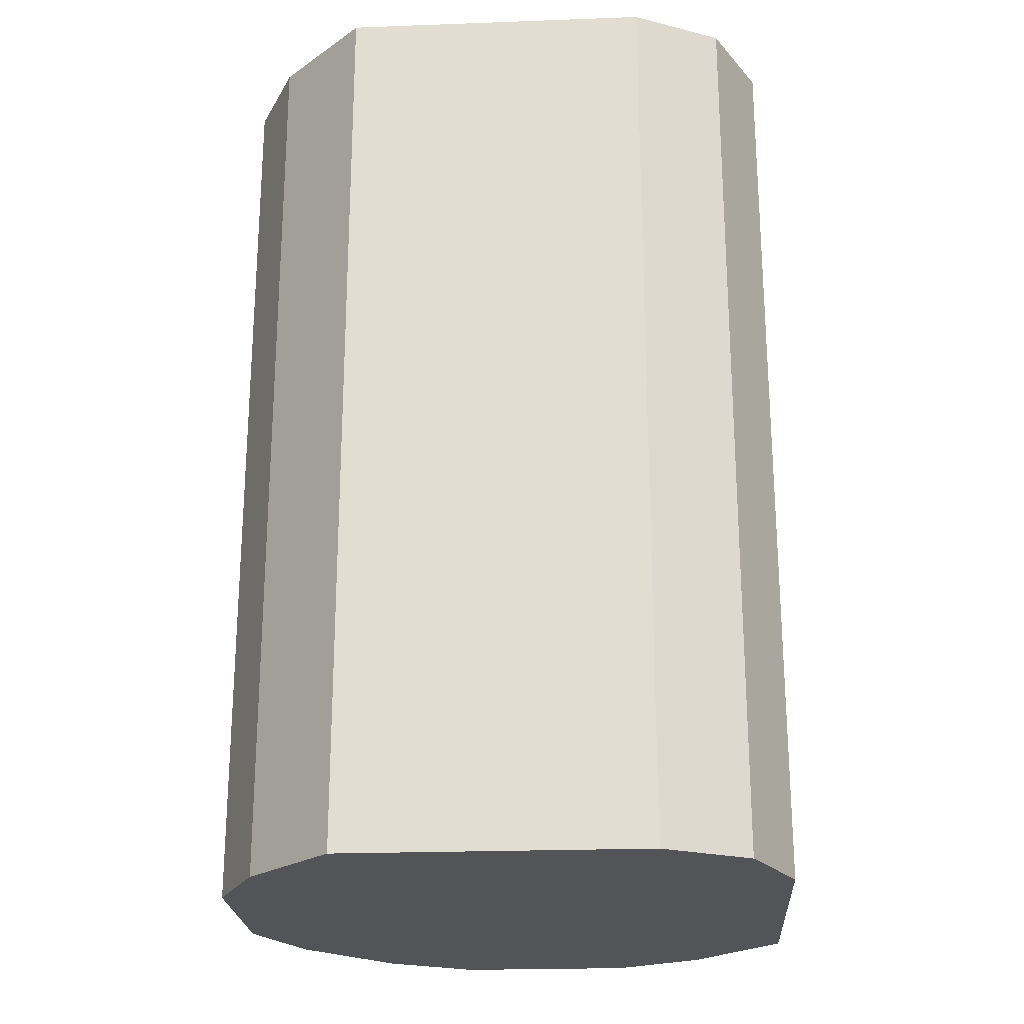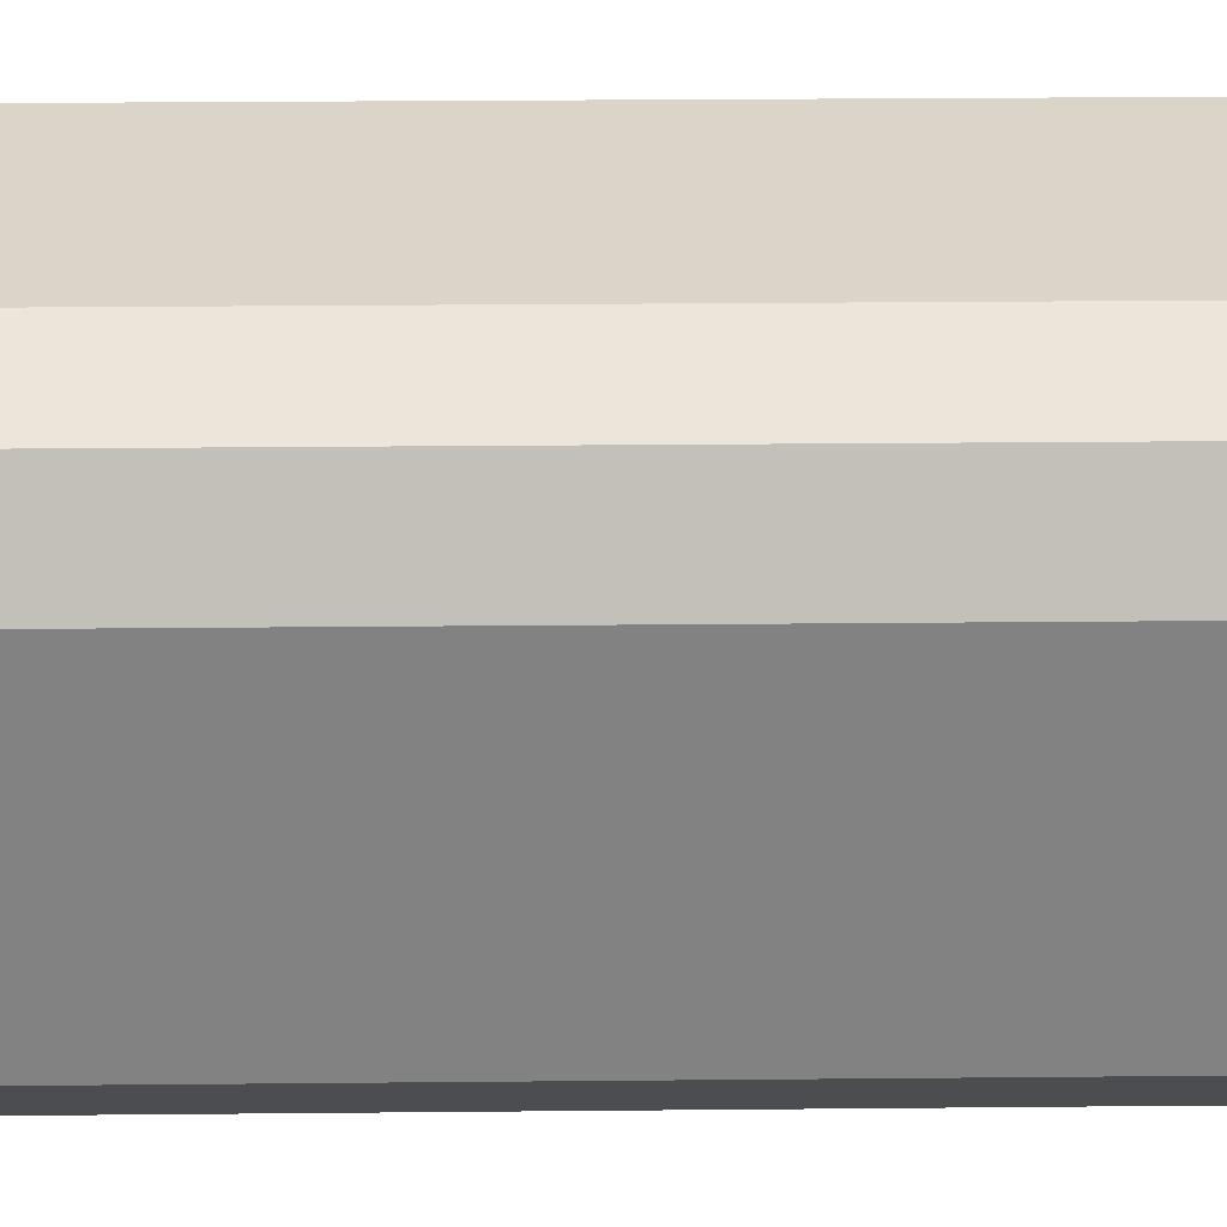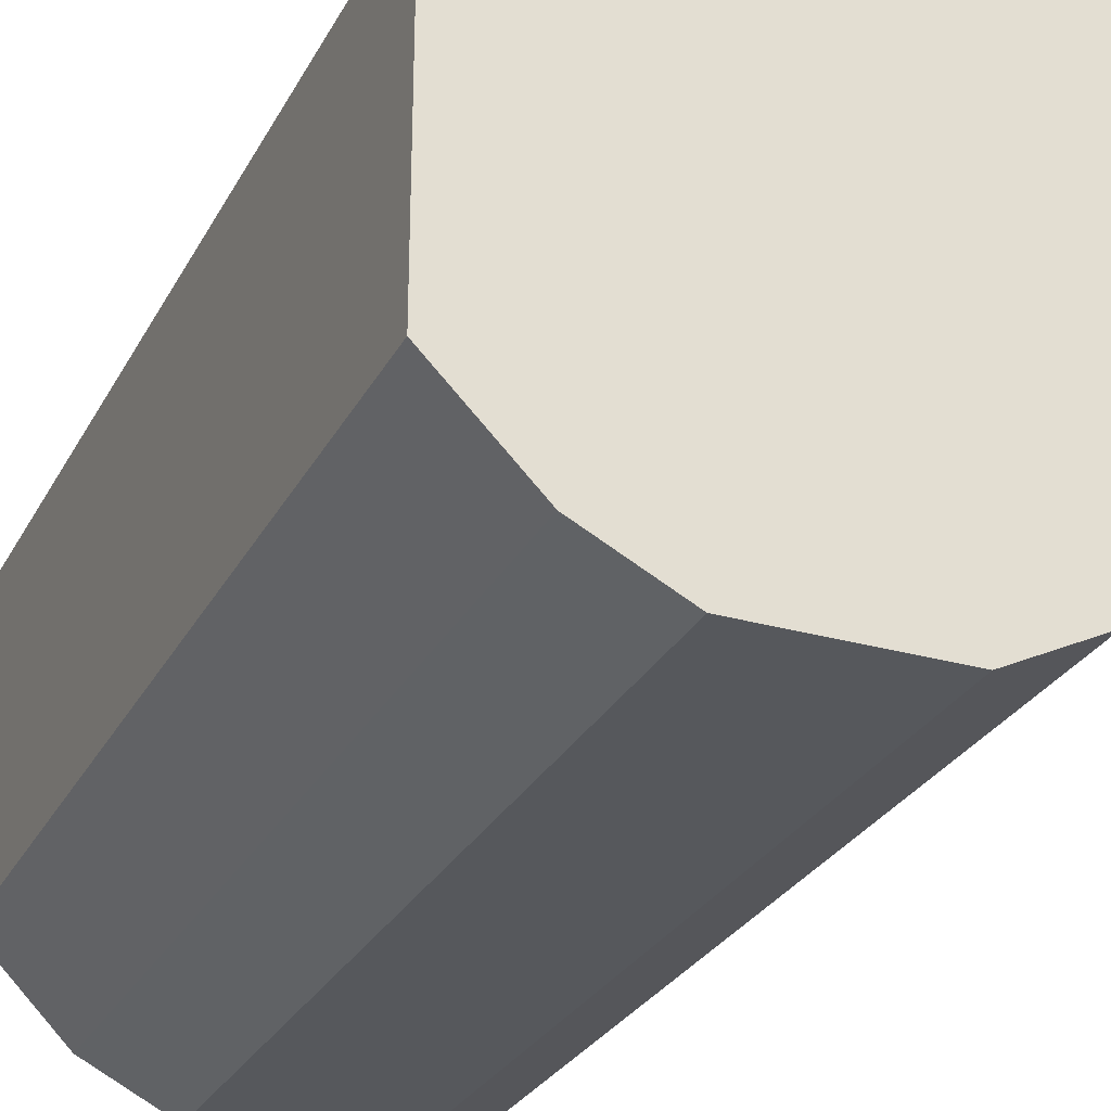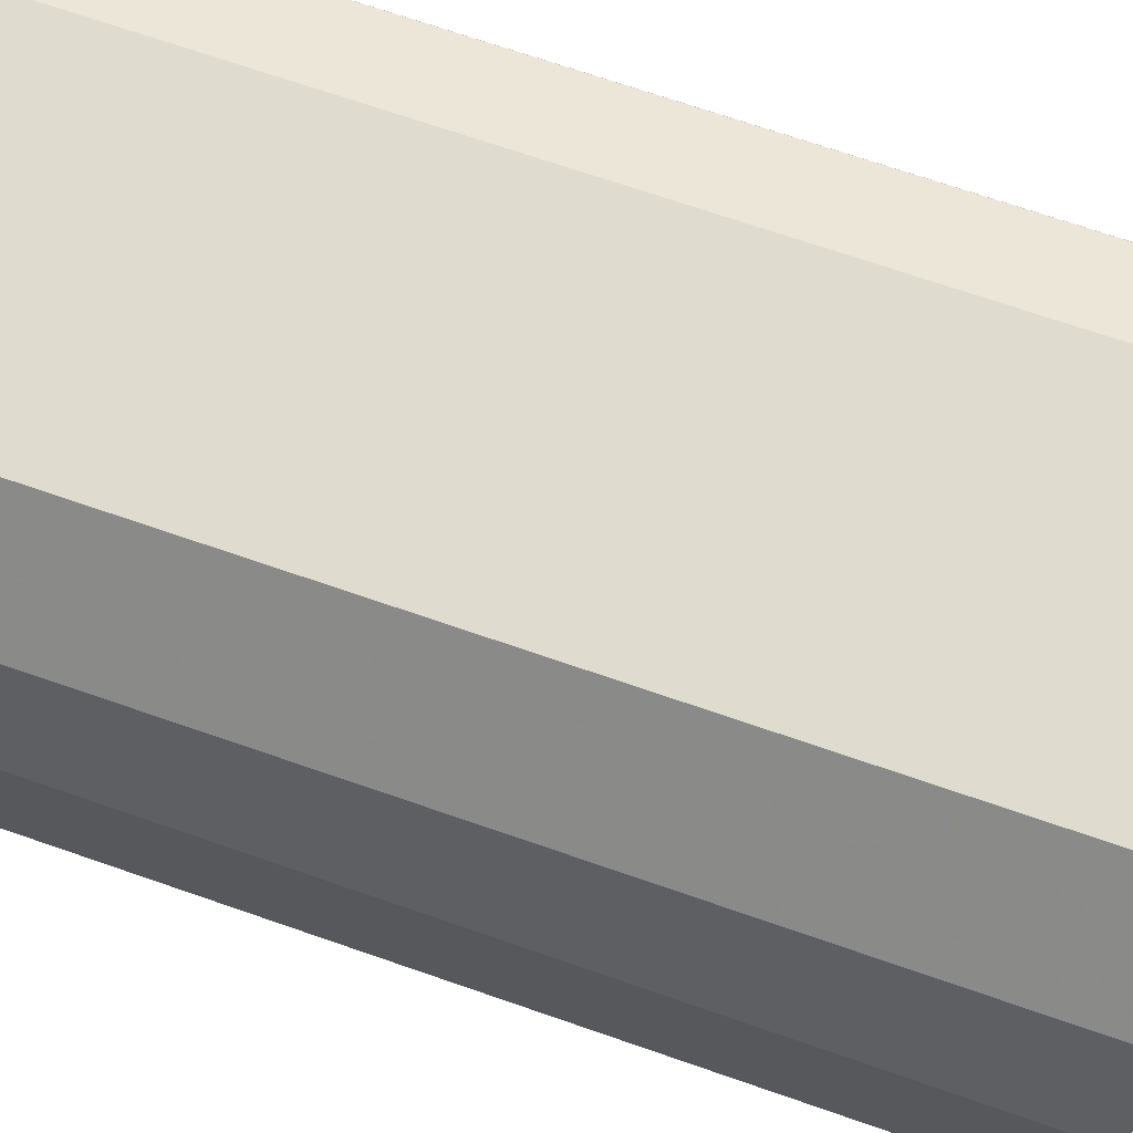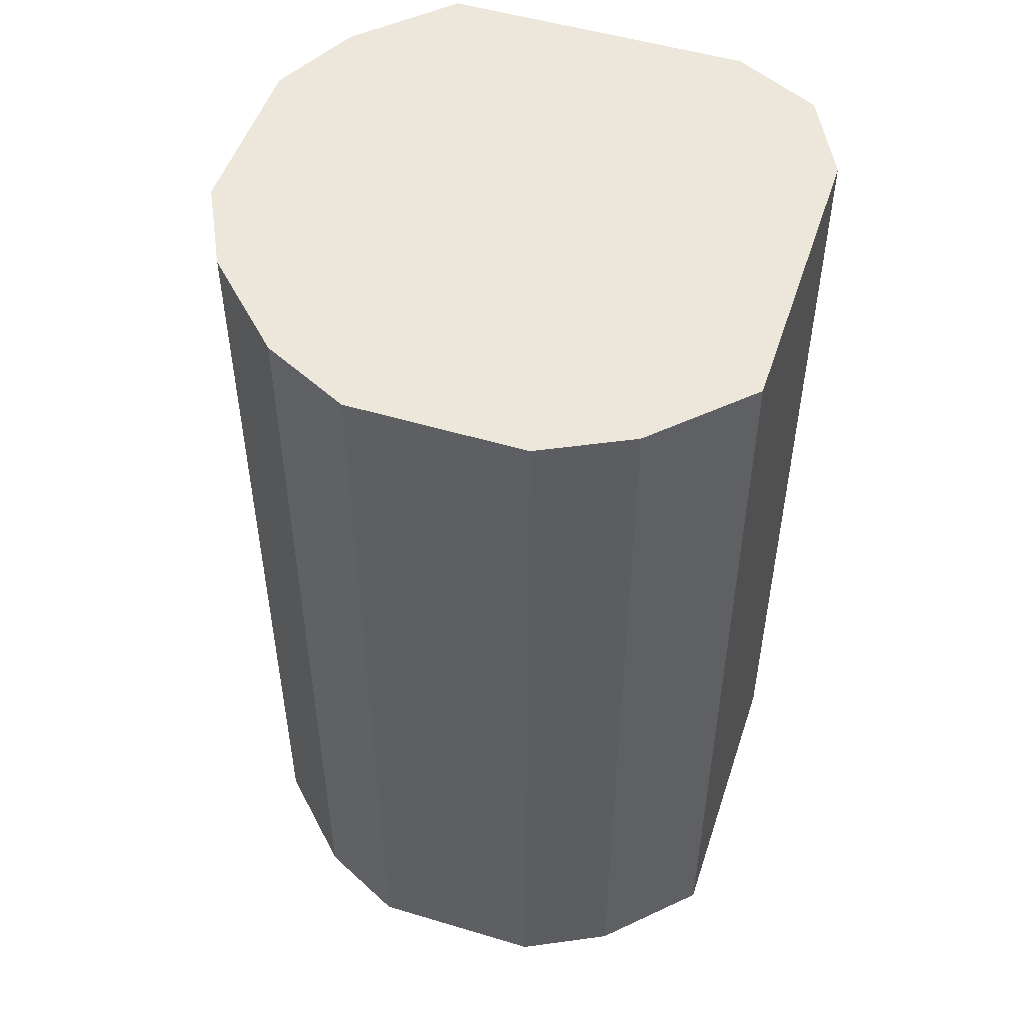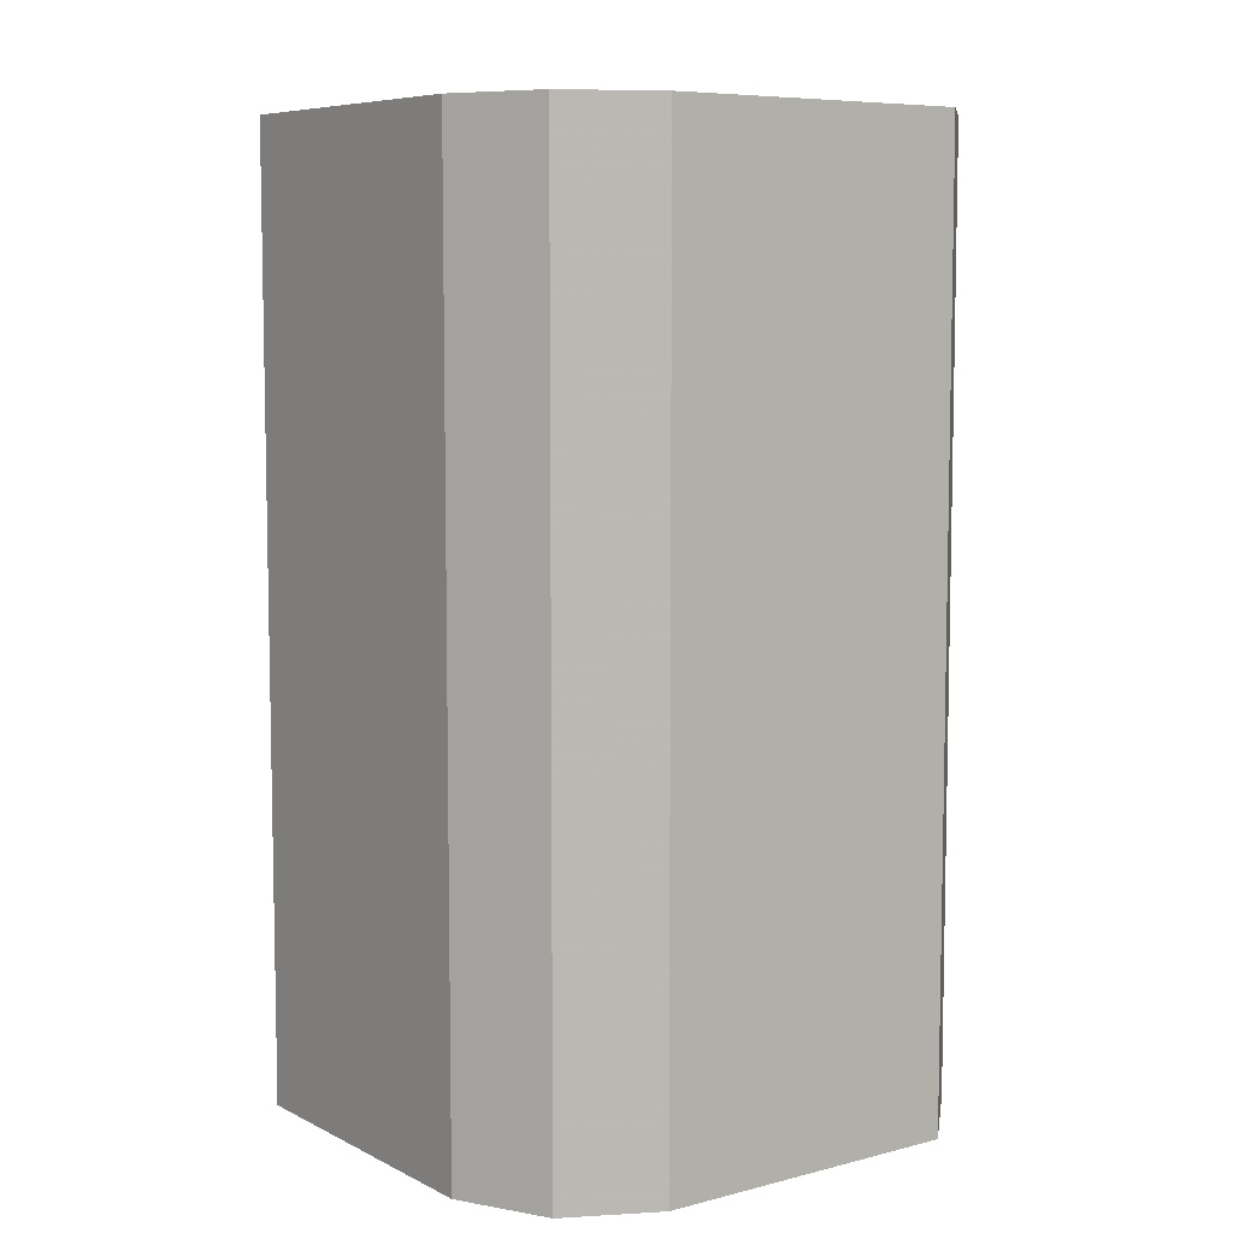
<metadata>
{"format":"obj","ext":"obj","renderer":"f3d","projection":"perspective","resolution":1024,"background":"white","views":[{"elev":-23.1,"azim":93.6,"up":"+Z"},{"elev":29.4,"azim":89.2,"up":"+Y"},{"elev":-28.2,"azim":156.7,"up":"+Y"},{"elev":70.4,"azim":-70.9,"up":"+Y"},{"elev":51.0,"azim":18.1,"up":"+Z"},{"elev":7.4,"azim":143.9,"up":"+Z"}]}
</metadata>
<code>
v -0.001948 -0.007218 -0.008431
v -0.001948 -0.007218 -0.03056
v -0.006164 -0.004056 -0.008431
v -0.006164 -0.004056 -0.03056
v -0.006164 0.004372 -0.008431
v -0.006164 0.004372 -0.03056
v 0.00648 0.003319 -0.008431
v 0.00648 0.003319 -0.03056
v 0.00648 -0.004056 -0.008431
v 0.00648 -0.004056 -0.03056
v -0.007218 -0.001948 -0.008431
v -0.007218 -0.001948 -0.03056
v -0.007218 0.002265 -0.008431
v -0.007218 0.002265 -0.03056
v 0.003319 0.00648 -0.008431
v 0.003319 0.00648 -0.03056
v 0.005426 0.005426 -0.008431
v 0.005426 0.005426 -0.03056
v -0.004056 -0.006164 -0.008431
v -0.004056 -0.006164 -0.03056
v -0.004056 0.00648 -0.008431
v -0.004056 0.00648 -0.03056
v 0.002265 -0.007218 -0.008431
v 0.002265 -0.007218 -0.03056
v 0.004372 -0.006164 -0.008431
v 0.004372 -0.006164 -0.03056
f 19 2 1
f 2 23 1
f 23 19 1
f 12 2 4
f 4 2 20
f 12 24 2
f 2 19 20
f 24 23 2
f 11 4 3
f 4 19 3
f 19 11 3
f 11 12 4
f 19 4 20
f 6 13 5
f 21 6 5
f 13 21 5
f 6 12 14
f 22 12 6
f 13 6 14
f 21 22 6
f 7 9 8
f 7 8 17
f 9 7 21
f 15 7 17
f 21 7 15
f 8 9 10
f 24 8 10
f 8 12 22
f 12 8 24
f 8 16 18
f 8 22 16
f 17 8 18
f 10 9 25
f 9 21 19
f 9 19 23
f 9 23 25
f 24 10 26
f 10 25 26
f 13 12 11
f 19 13 11
f 12 13 14
f 19 21 13
f 16 15 17
f 16 21 15
f 16 17 18
f 22 21 16
f 23 24 25
f 25 24 26

</code>
